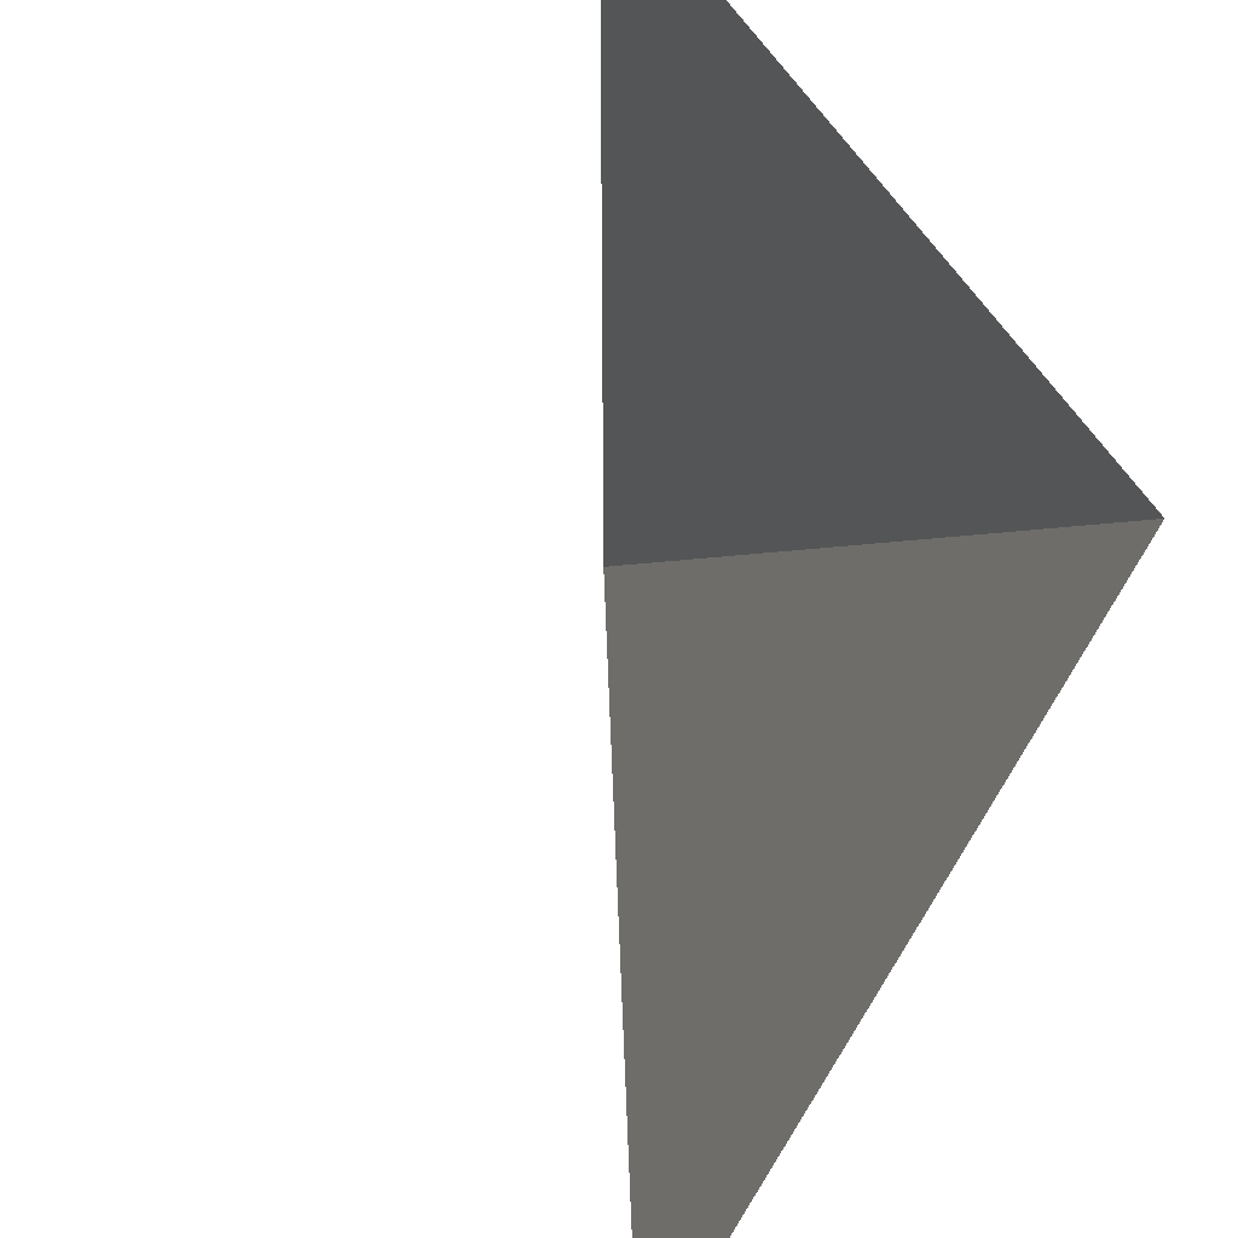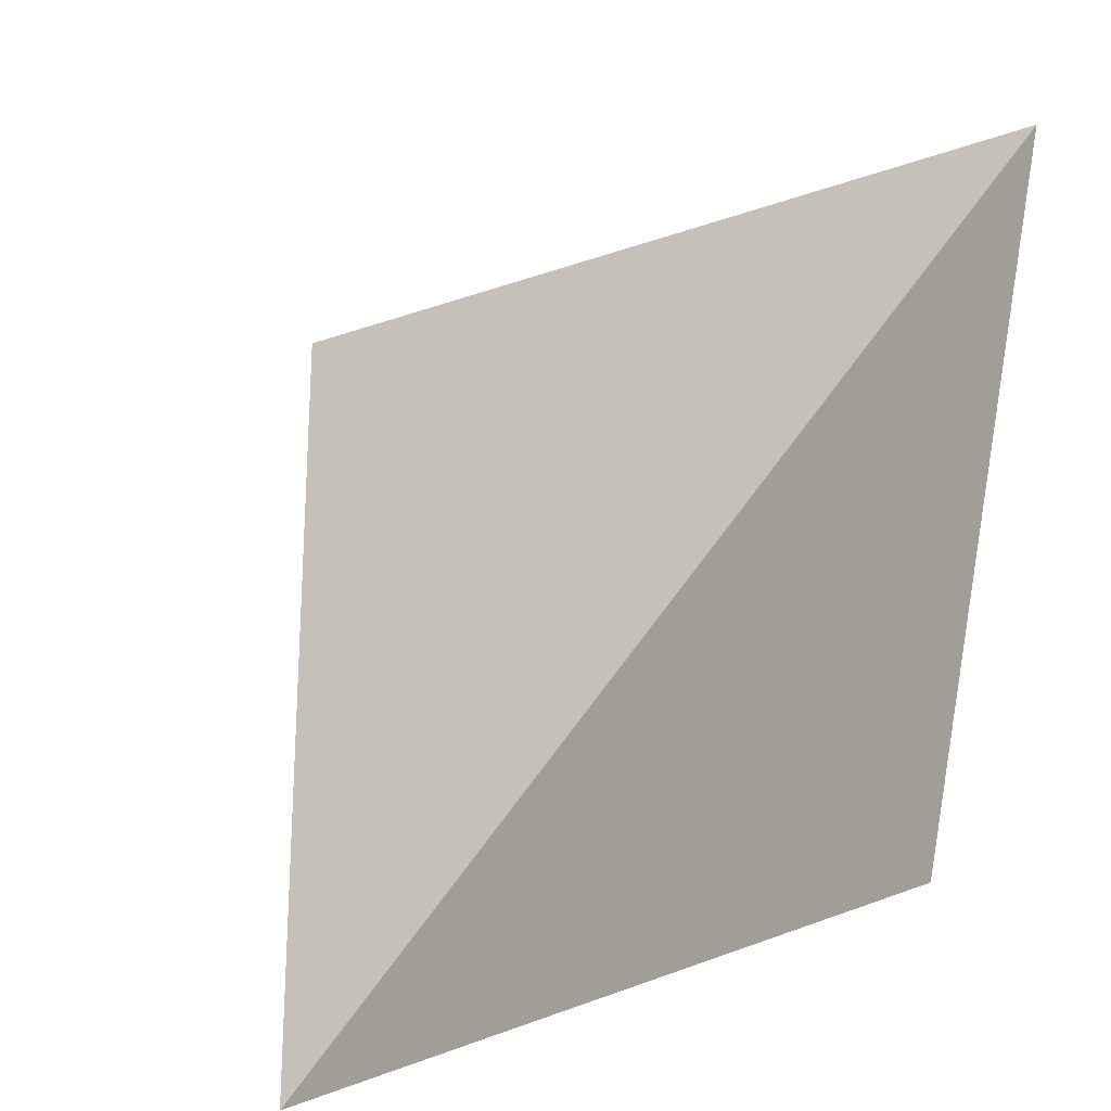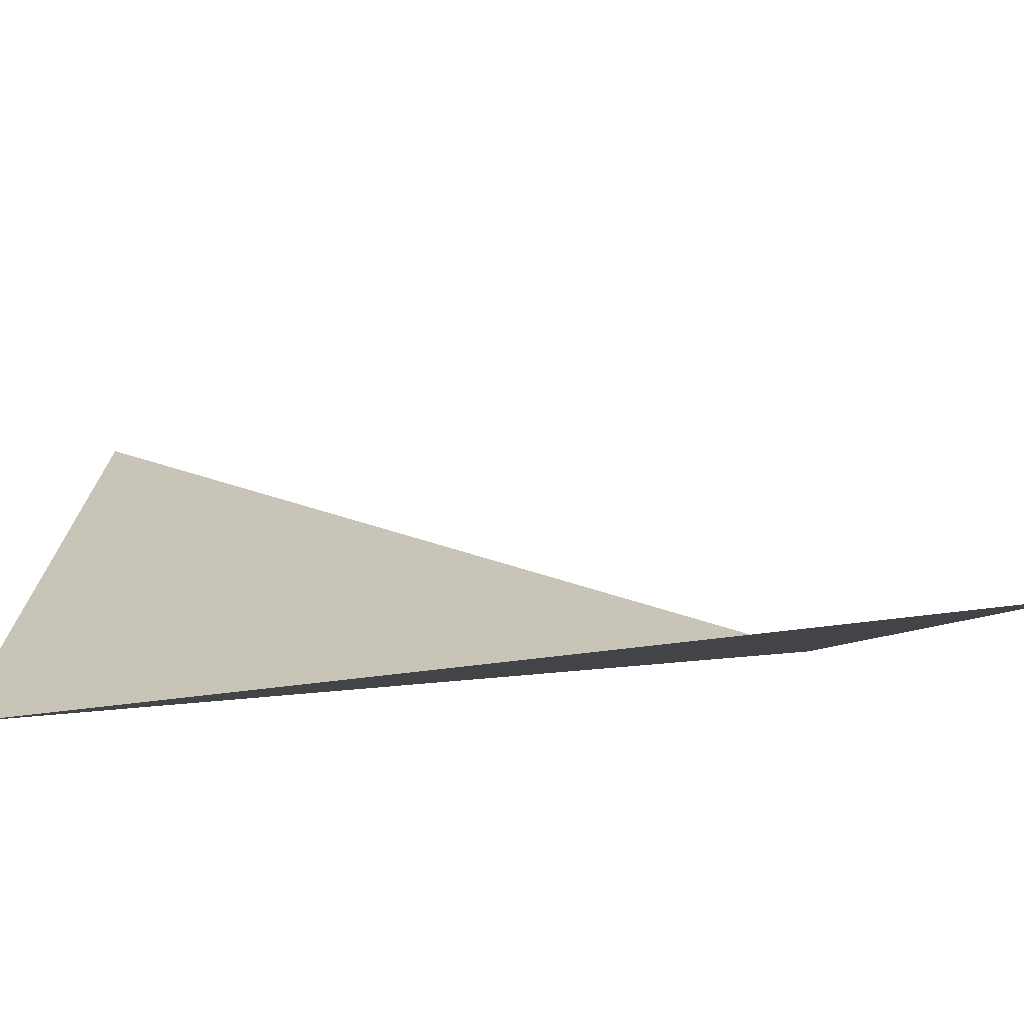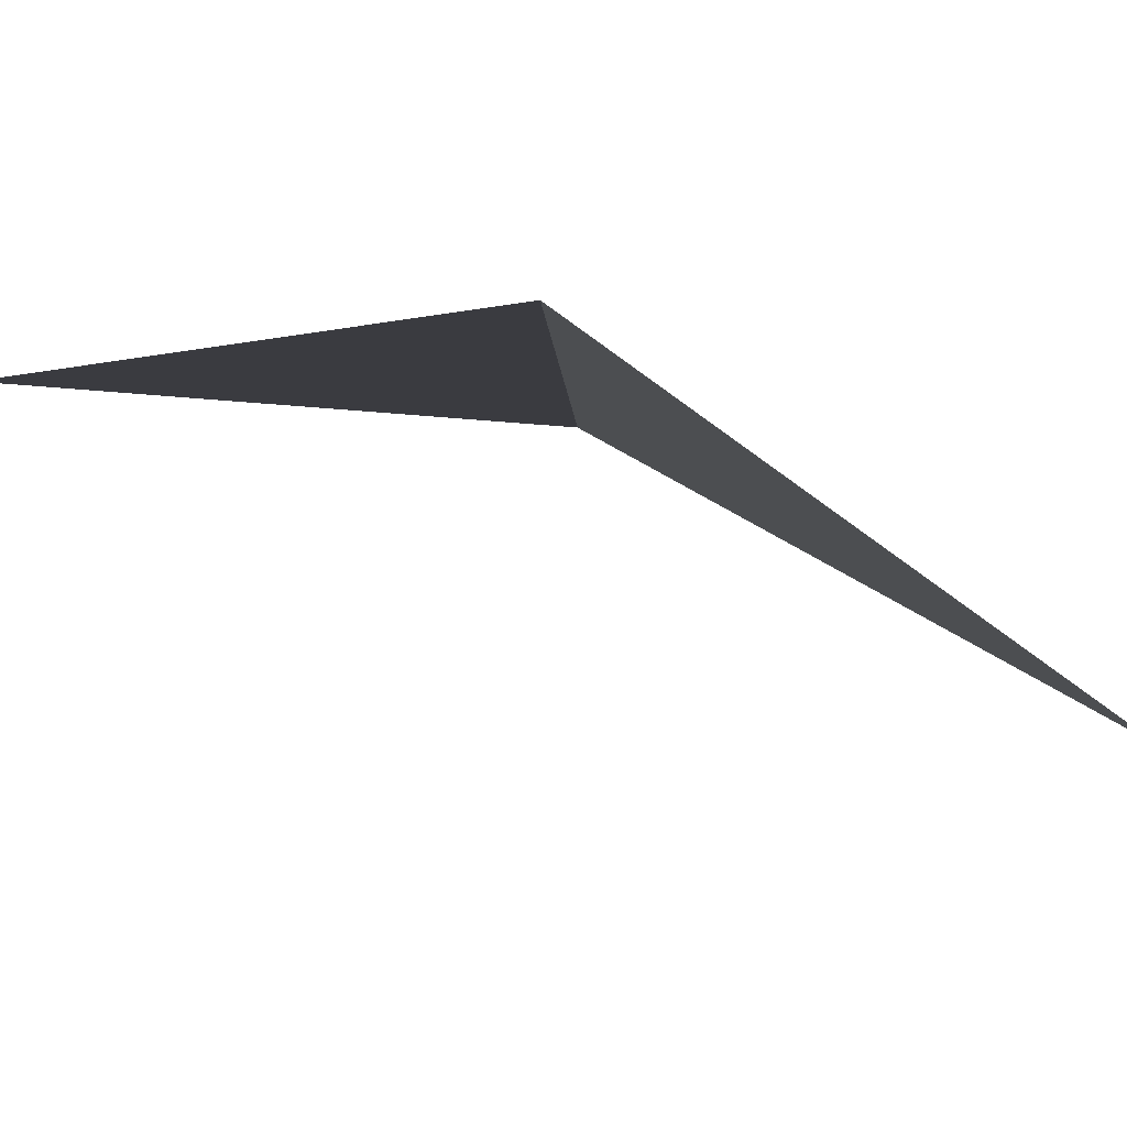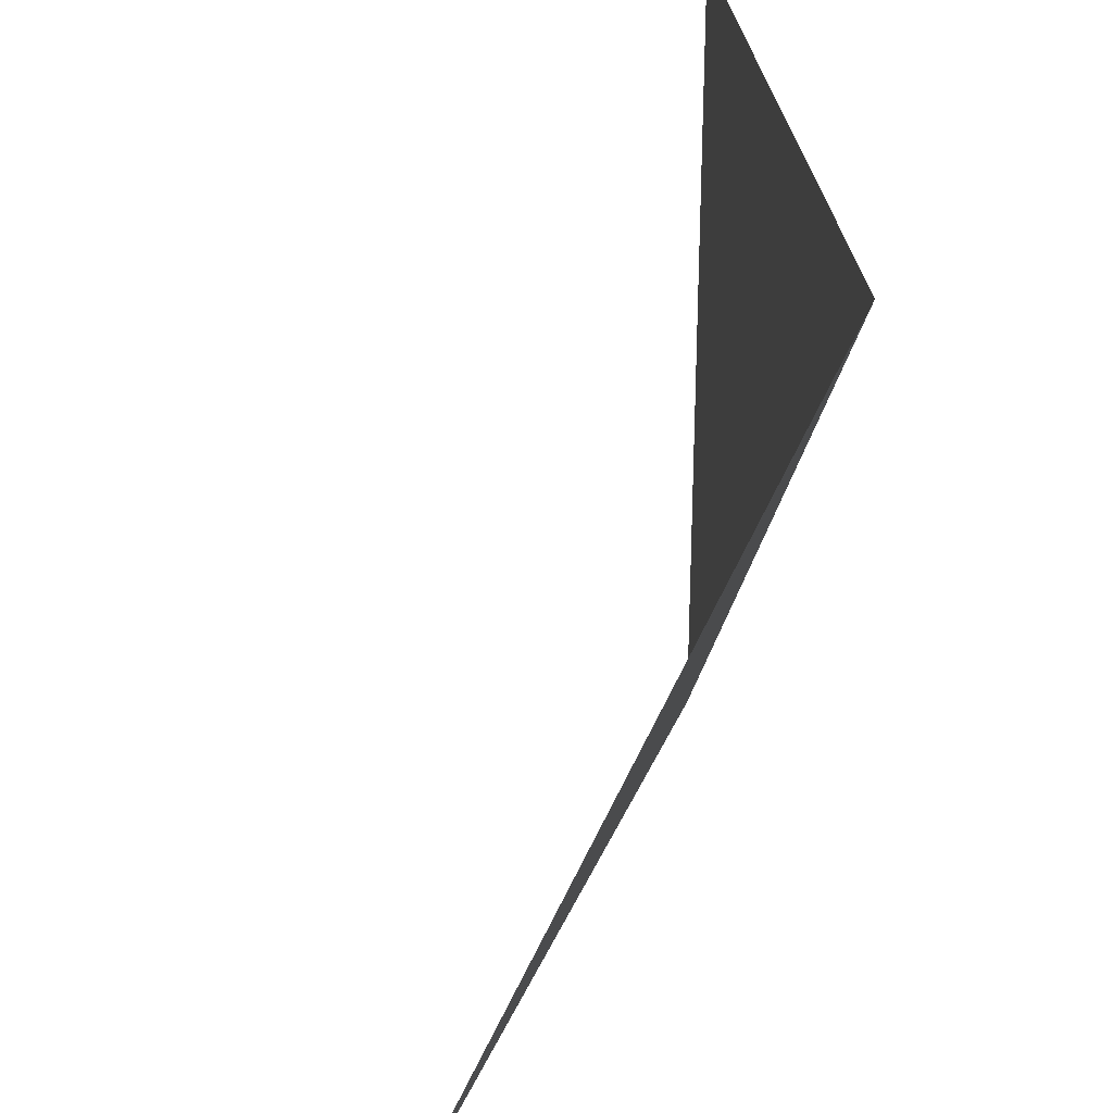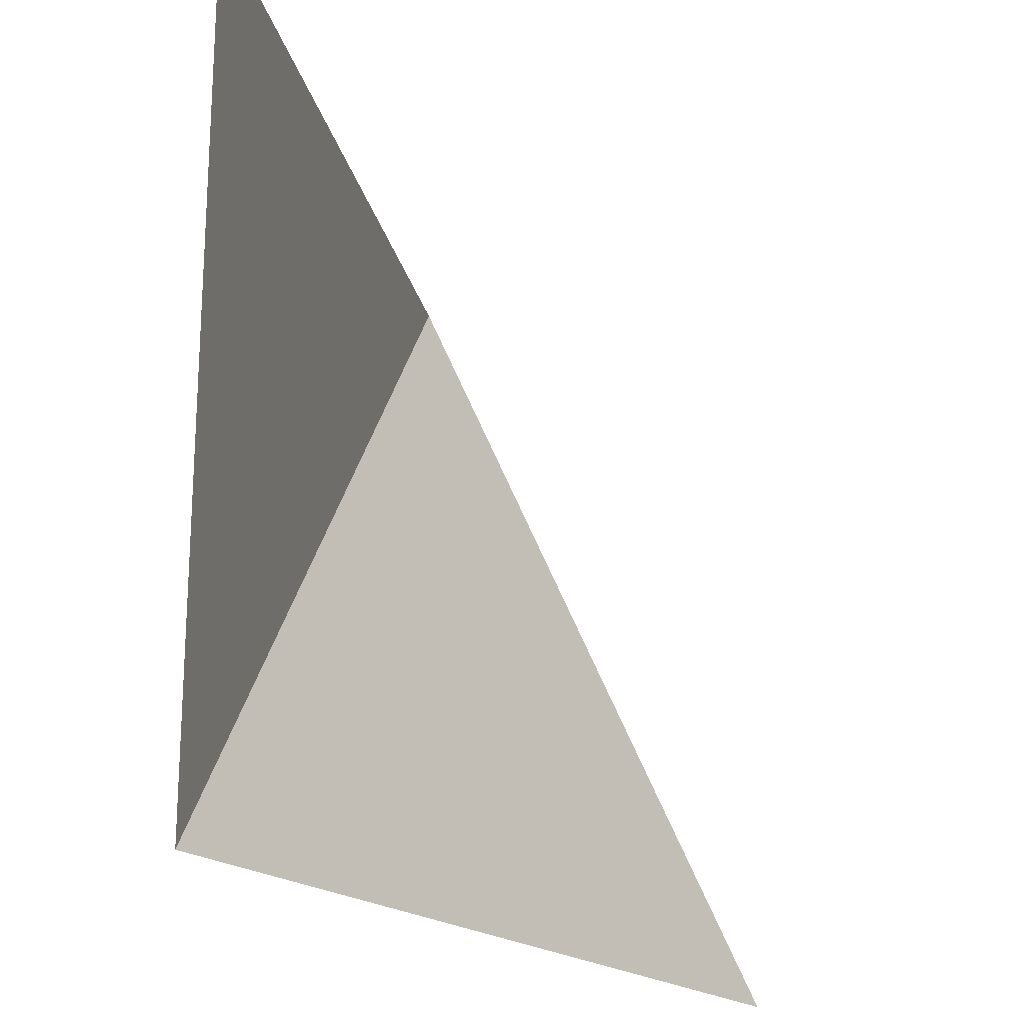
<metadata>
{"format":"obj","ext":"obj","renderer":"f3d","projection":"perspective","resolution":1024,"background":"white","views":[{"elev":47.4,"azim":64.4,"up":"+Z"},{"elev":-24.0,"azim":30.9,"up":"+Z"},{"elev":-73.2,"azim":-16.9,"up":"+Z"},{"elev":-1.4,"azim":46.7,"up":"+Y"},{"elev":28.4,"azim":84.9,"up":"+Z"},{"elev":-20.5,"azim":-79.0,"up":"+Z"}]}
</metadata>
<code>
v     514     450     514
v    -514     450    -514
v    -514     450     514
v     514       0    -514
v       0     450       0
f 1 2 3
f 4 2 5
f 4 5 1

</code>
